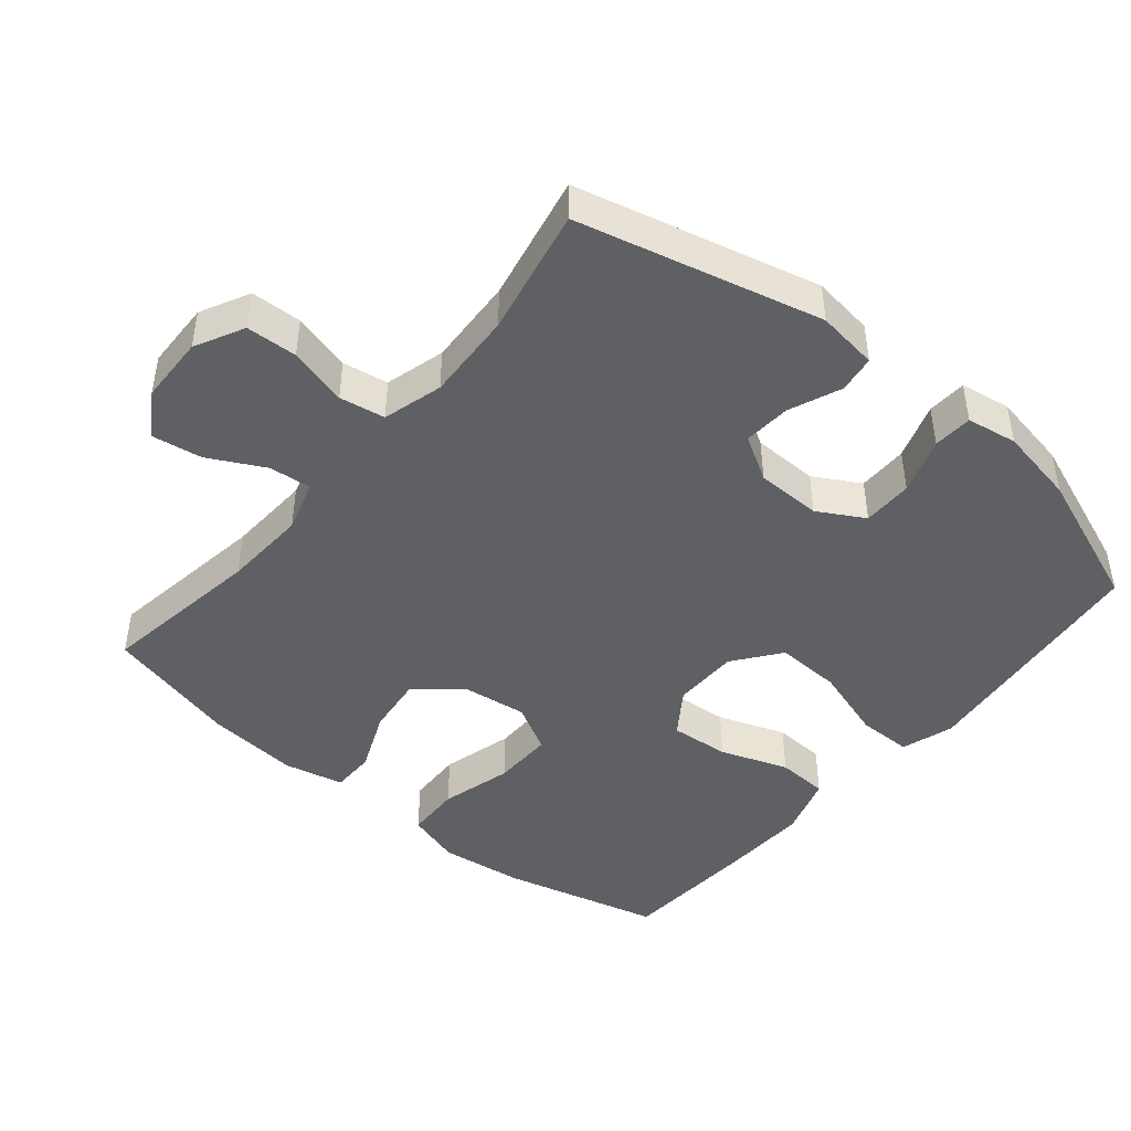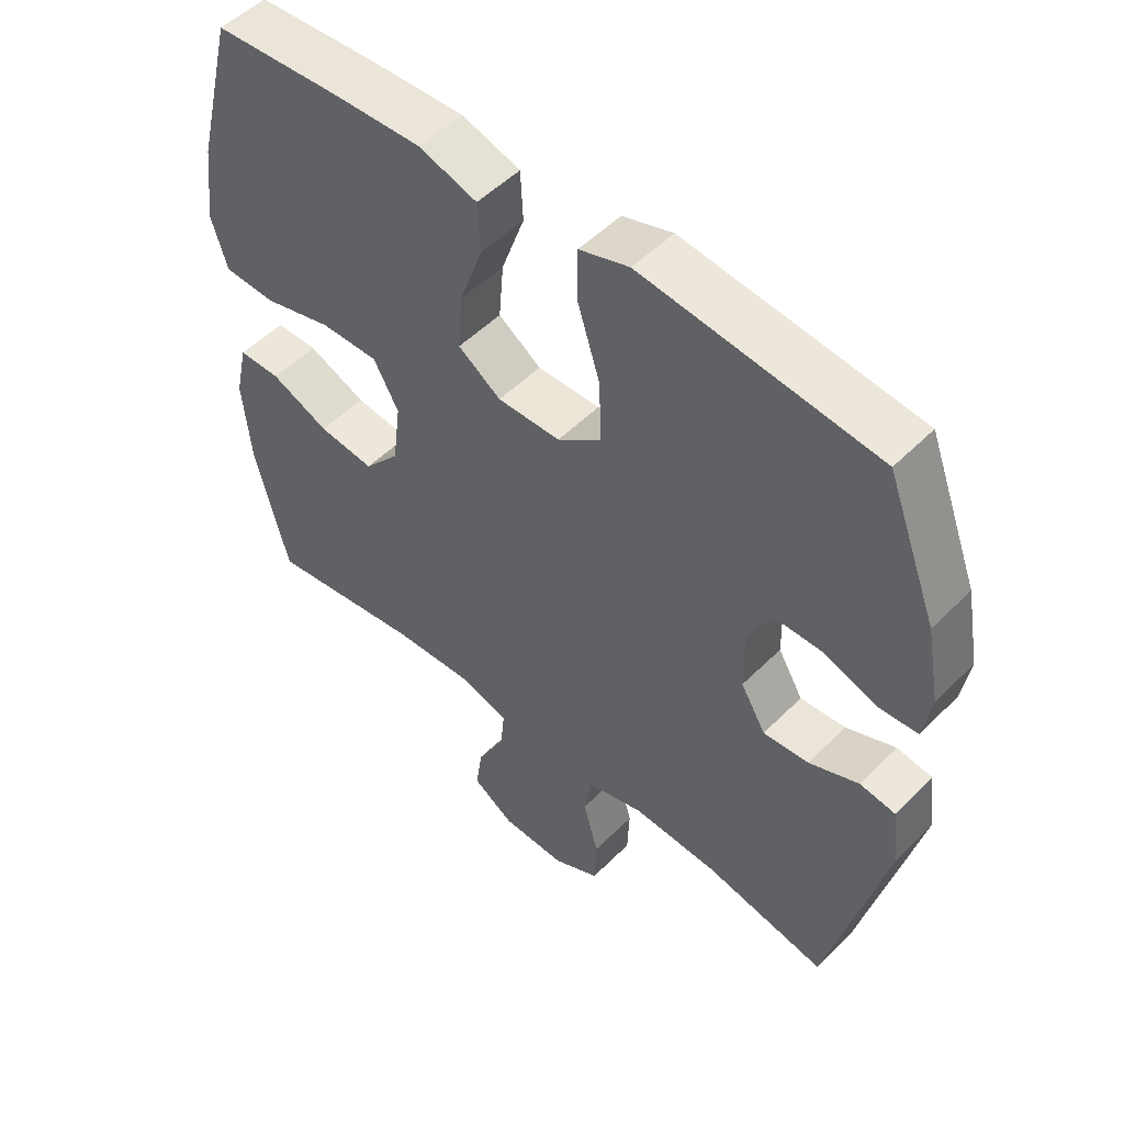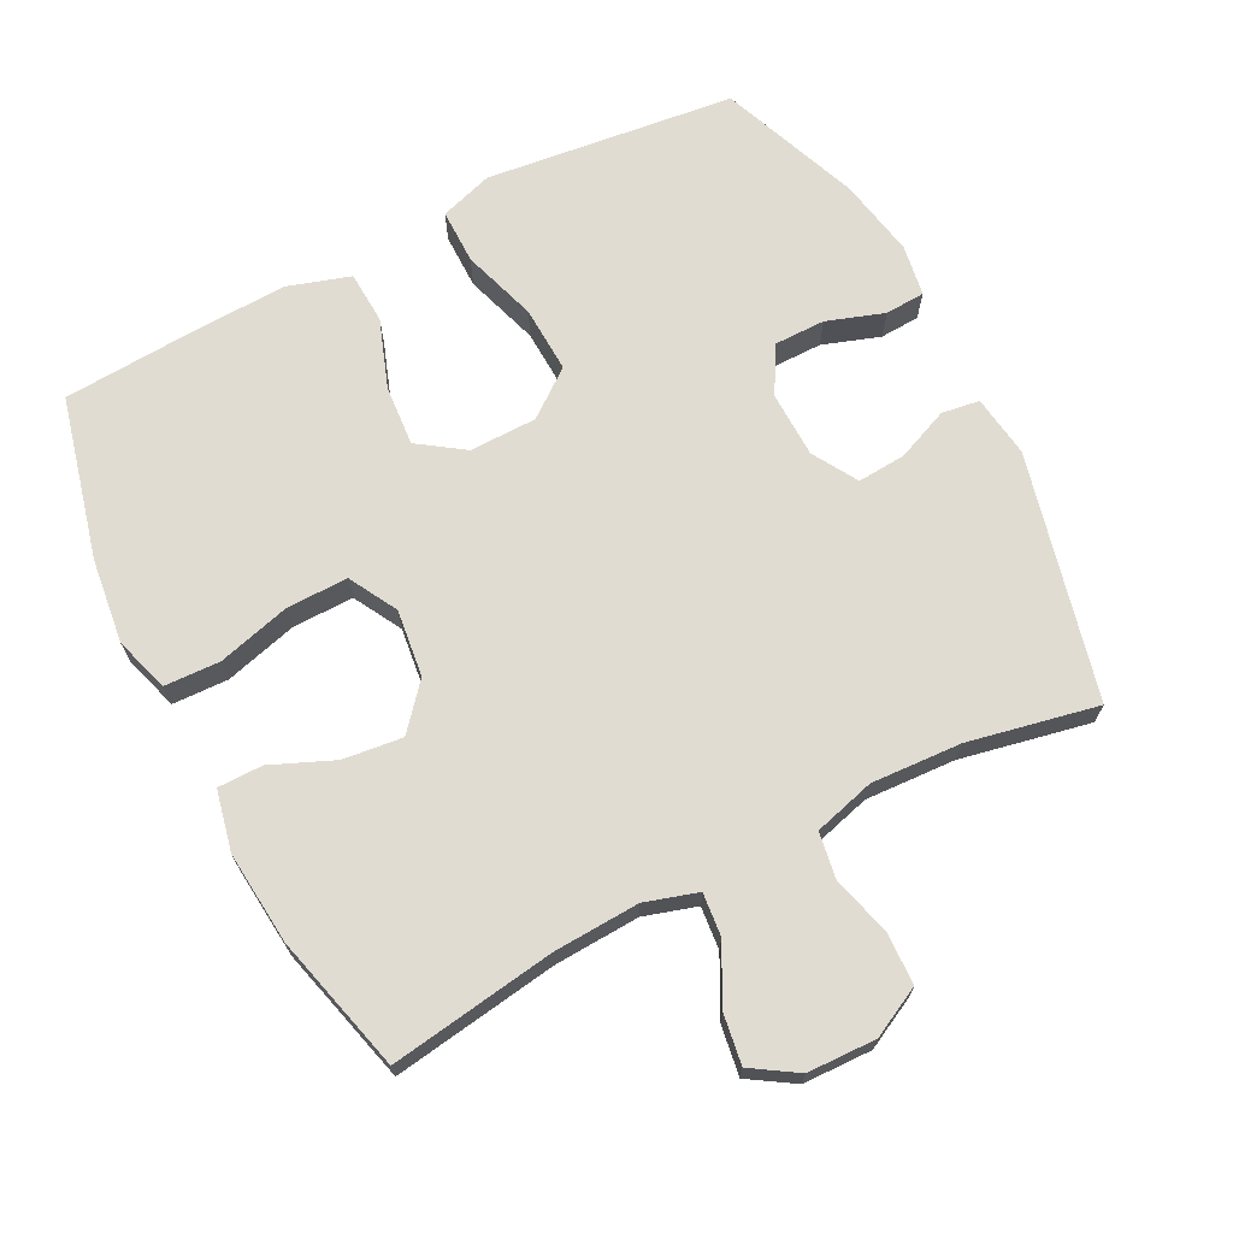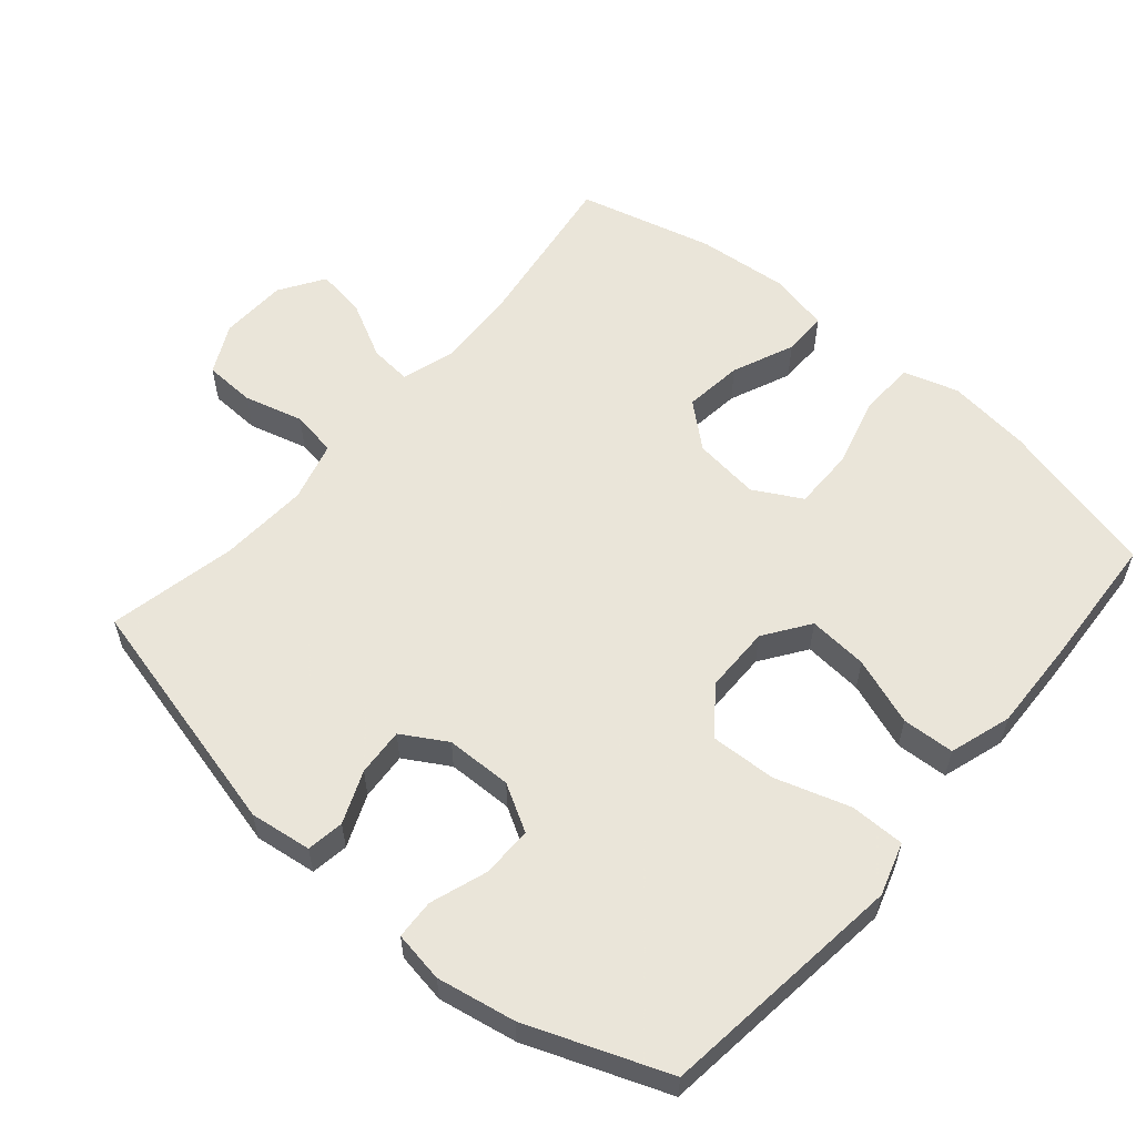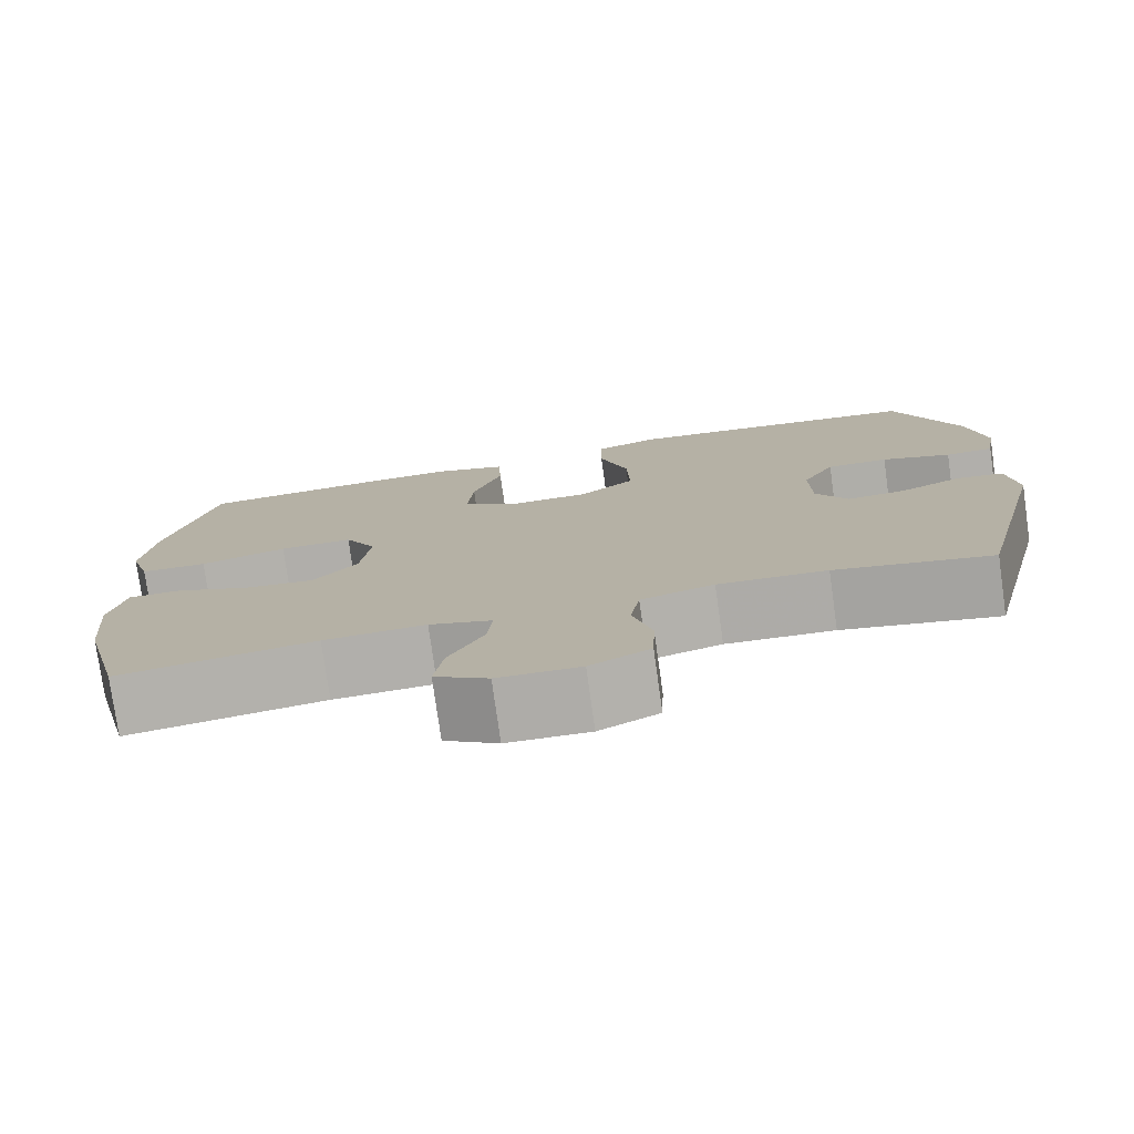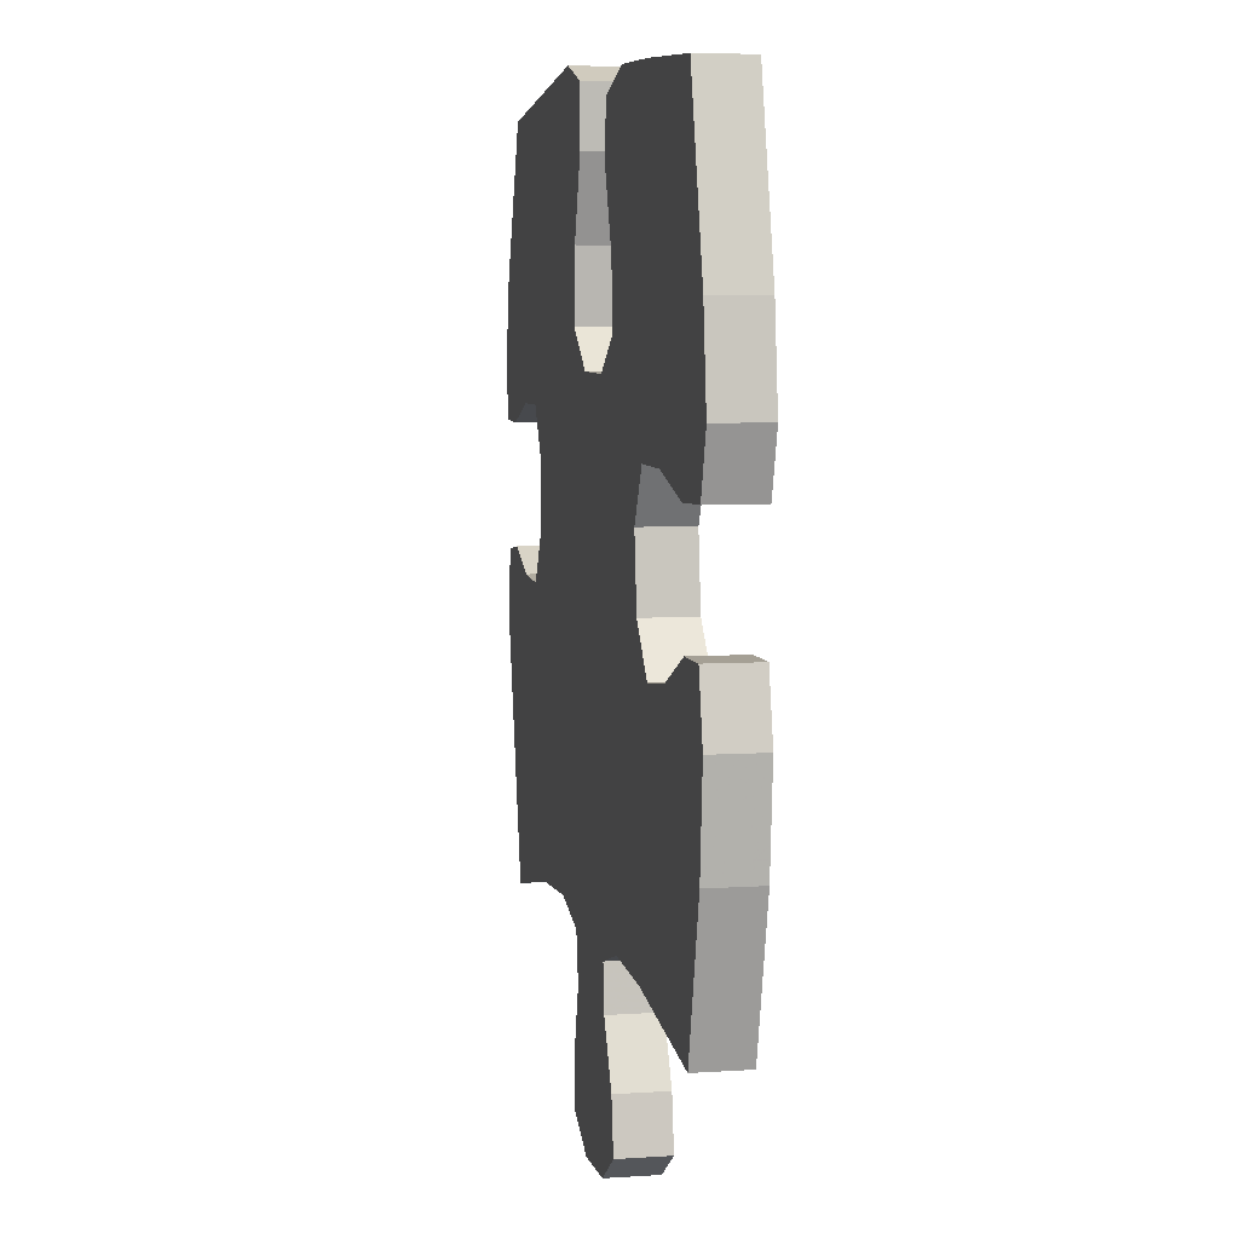
<metadata>
{"format":"obj","ext":"obj","renderer":"f3d","projection":"perspective","resolution":1024,"background":"white","views":[{"elev":-45.0,"azim":-129.8,"up":"+Y"},{"elev":51.3,"azim":-137.2,"up":"+Z"},{"elev":69.2,"azim":152.7,"up":"+Y"},{"elev":57.7,"azim":-49.4,"up":"+Y"},{"elev":-77.5,"azim":-172.0,"up":"+Z"},{"elev":5.9,"azim":78.5,"up":"+Z"}]}
</metadata>
<code>
v -0.5 0.07 -0.5
v -0.586 0.07 -0.149
v -0.574 0.07 -0.06
v -0.52 0.07 -0.052
v -0.445 0.07 -0.083
v -0.376 0.07 -0.088
v -0.338 0.07 -0.024
v -0.336 0.07 0.071
v -0.374 0.07 0.138
v -0.447 0.07 0.138
v -0.529 0.07 0.11
v -0.586 0.07 0.113
v -0.598 0.07 0.186
v -0.577 0.07 0.299
v -0.5 0.07 0.5
v -0.263 0.07 0.528
v -0.144 0.07 0.542
v -0.068 0.07 0.518
v -0.068 0.07 0.439
v -0.102 0.07 0.332
v -0.106 0.07 0.237
v -0.039 0.07 0.186
v 0.057 0.07 0.185
v 0.122 0.07 0.23
v 0.115 0.07 0.316
v 0.08 0.07 0.414
v 0.084 0.07 0.489
v 0.173 0.07 0.517
v 0.308 0.07 0.512
v 0.5 0.07 0.5
v 0.558 0.07 0.269
v 0.573 0.07 0.148
v 0.549 0.07 0.069
v 0.469 0.07 0.066
v 0.365 0.07 0.094
v 0.277 0.07 0.095
v 0.239 0.07 0.026
v 0.251 0.07 -0.07
v 0.305 0.07 -0.133
v 0.39 0.07 -0.123
v 0.479 0.07 -0.085
v 0.543 0.07 -0.085
v 0.562 0.07 -0.171
v 0.55 0.07 -0.304
v 0.5 0.07 -0.5
v 0.263 0.07 -0.465
v 0.141 0.07 -0.459
v 0.066 0.07 -0.482
v 0.072 0.07 -0.543
v 0.114 0.07 -0.624
v 0.125 0.07 -0.696
v 0.061 0.07 -0.737
v -0.037 0.07 -0.74
v -0.108 0.07 -0.704
v -0.111 0.07 -0.63
v -0.088 0.07 -0.545
v -0.099 0.07 -0.479
v -0.186 0.07 -0.455
v -0.315 0.07 -0.462
v -0.5 0 -0.5
v -0.586 0 -0.149
v -0.574 0 -0.06
v -0.52 0 -0.052
v -0.445 0 -0.083
v -0.376 0 -0.088
v -0.338 0 -0.024
v -0.336 0 0.071
v -0.374 0 0.138
v -0.447 0 0.138
v -0.529 0 0.11
v -0.586 0 0.113
v -0.598 0 0.186
v -0.577 0 0.299
v -0.5 0 0.5
v -0.263 0 0.528
v -0.144 0 0.542
v -0.068 0 0.518
v -0.068 0 0.439
v -0.102 0 0.332
v -0.106 0 0.237
v -0.039 0 0.186
v 0.057 0 0.185
v 0.122 0 0.23
v 0.115 0 0.316
v 0.08 0 0.414
v 0.084 0 0.489
v 0.173 0 0.517
v 0.308 0 0.512
v 0.5 0 0.5
v 0.558 0 0.269
v 0.573 0 0.148
v 0.549 0 0.069
v 0.469 0 0.066
v 0.365 0 0.094
v 0.277 0 0.095
v 0.239 0 0.026
v 0.251 0 -0.07
v 0.305 0 -0.133
v 0.39 0 -0.123
v 0.479 0 -0.085
v 0.543 0 -0.085
v 0.562 0 -0.171
v 0.55 0 -0.304
v 0.5 0 -0.5
v 0.263 0 -0.465
v 0.141 0 -0.459
v 0.066 0 -0.482
v 0.072 0 -0.543
v 0.114 0 -0.624
v 0.125 0 -0.696
v 0.061 0 -0.737
v -0.037 0 -0.74
v -0.108 0 -0.704
v -0.111 0 -0.63
v -0.088 0 -0.545
v -0.099 0 -0.479
v -0.186 0 -0.455
v -0.315 0 -0.462
f 53 54 55 56
f 53 56 57
f 52 53 57
f 49 50 51 52
f 48 49 52 57
f 47 48 57 58
f 43 44 45 46
f 43 46 47
f 40 41 42 43
f 39 40 43 47
f 38 39 47 58
f 32 33 34 35
f 32 35 36
f 31 32 36
f 30 31 36
f 29 30 36 37
f 25 26 27 28
f 24 25 28 29
f 17 18 19 20
f 17 20 21
f 16 17 21
f 15 16 21
f 14 15 21 22
f 10 11 12 13
f 9 10 13 14
f 2 3 4 5
f 59 1 2 5
f 59 5 6
f 37 38 58 59
f 24 29 37 59
f 23 24 59
f 22 23 59 6
f 9 14 22
f 8 9 22
f 7 8 22
f 6 7 22
f 115 114 113 112
f 116 115 112
f 116 112 111
f 111 110 109 108
f 116 111 108 107
f 117 116 107 106
f 105 104 103 102
f 106 105 102
f 102 101 100 99
f 106 102 99 98
f 117 106 98 97
f 94 93 92 91
f 95 94 91
f 95 91 90
f 95 90 89
f 96 95 89 88
f 87 86 85 84
f 88 87 84 83
f 79 78 77 76
f 80 79 76
f 80 76 75
f 80 75 74
f 81 80 74 73
f 72 71 70 69
f 73 72 69 68
f 64 63 62 61
f 64 61 60 118
f 65 64 118
f 118 117 97 96
f 118 96 88 83
f 118 83 82
f 65 118 82 81
f 81 73 68
f 81 68 67
f 81 67 66
f 81 66 65
f 1 60 61 2
f 2 61 62 3
f 3 62 63 4
f 4 63 64 5
f 5 64 65 6
f 6 65 66 7
f 7 66 67 8
f 8 67 68 9
f 9 68 69 10
f 10 69 70 11
f 11 70 71 12
f 12 71 72 13
f 13 72 73 14
f 14 73 74 15
f 15 74 75 16
f 16 75 76 17
f 17 76 77 18
f 18 77 78 19
f 19 78 79 20
f 20 79 80 21
f 21 80 81 22
f 22 81 82 23
f 23 82 83 24
f 24 83 84 25
f 25 84 85 26
f 26 85 86 27
f 27 86 87 28
f 28 87 88 29
f 29 88 89 30
f 30 89 90 31
f 31 90 91 32
f 32 91 92 33
f 33 92 93 34
f 34 93 94 35
f 35 94 95 36
f 36 95 96 37
f 37 96 97 38
f 38 97 98 39
f 39 98 99 40
f 40 99 100 41
f 41 100 101 42
f 42 101 102 43
f 43 102 103 44
f 44 103 104 45
f 45 104 105 46
f 46 105 106 47
f 47 106 107 48
f 48 107 108 49
f 49 108 109 50
f 50 109 110 51
f 51 110 111 52
f 52 111 112 53
f 53 112 113 54
f 54 113 114 55
f 55 114 115 56
f 56 115 116 57
f 57 116 117 58
f 58 117 118 59
f 59 118 60 1

</code>
